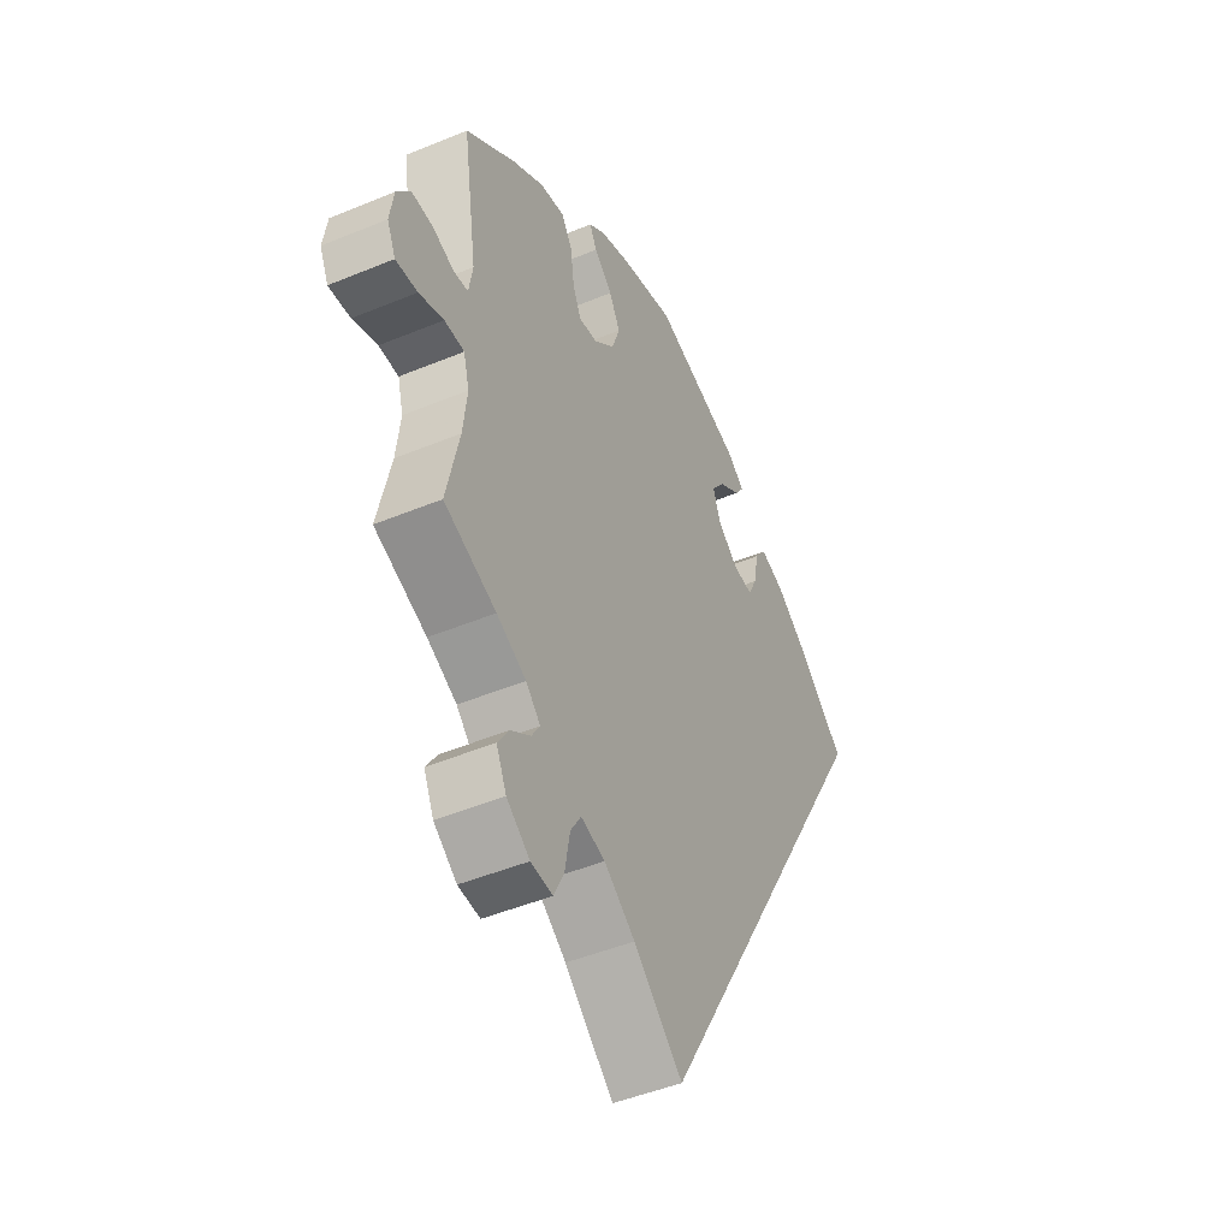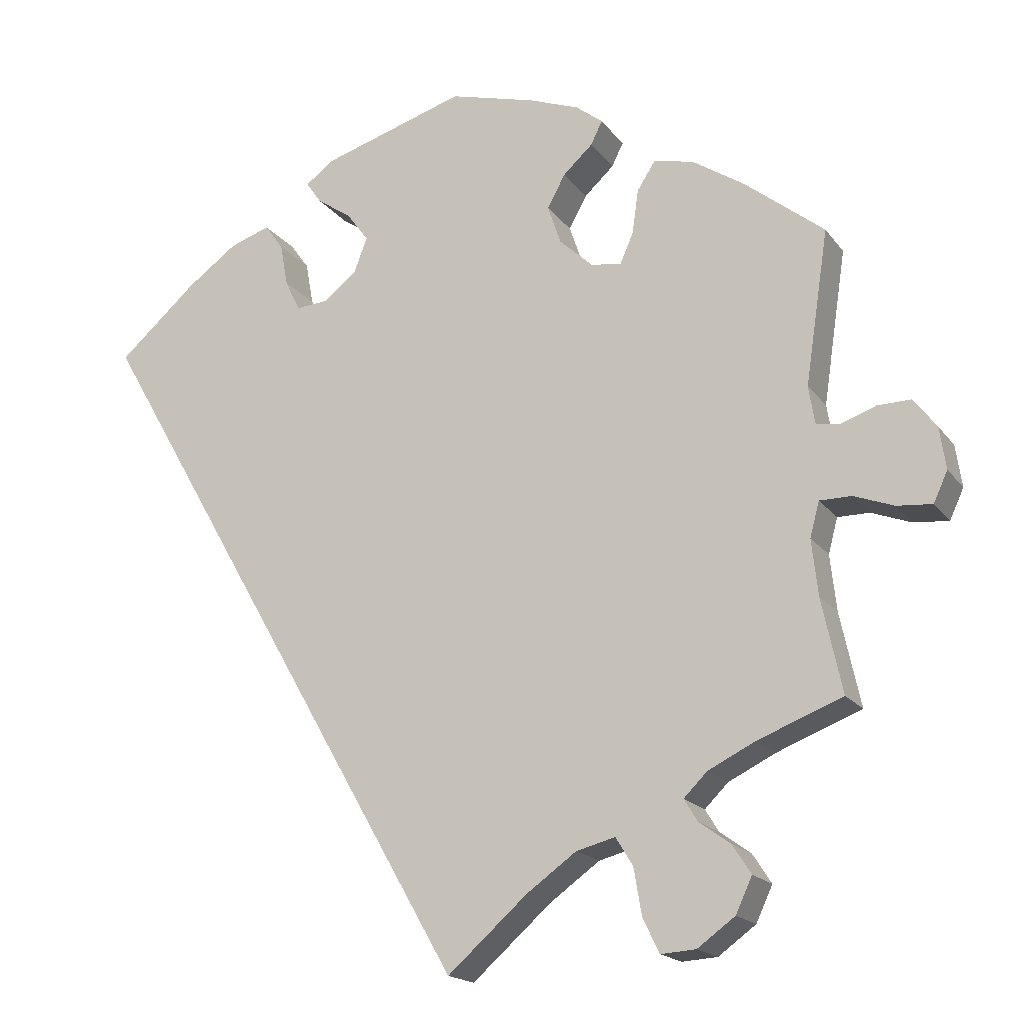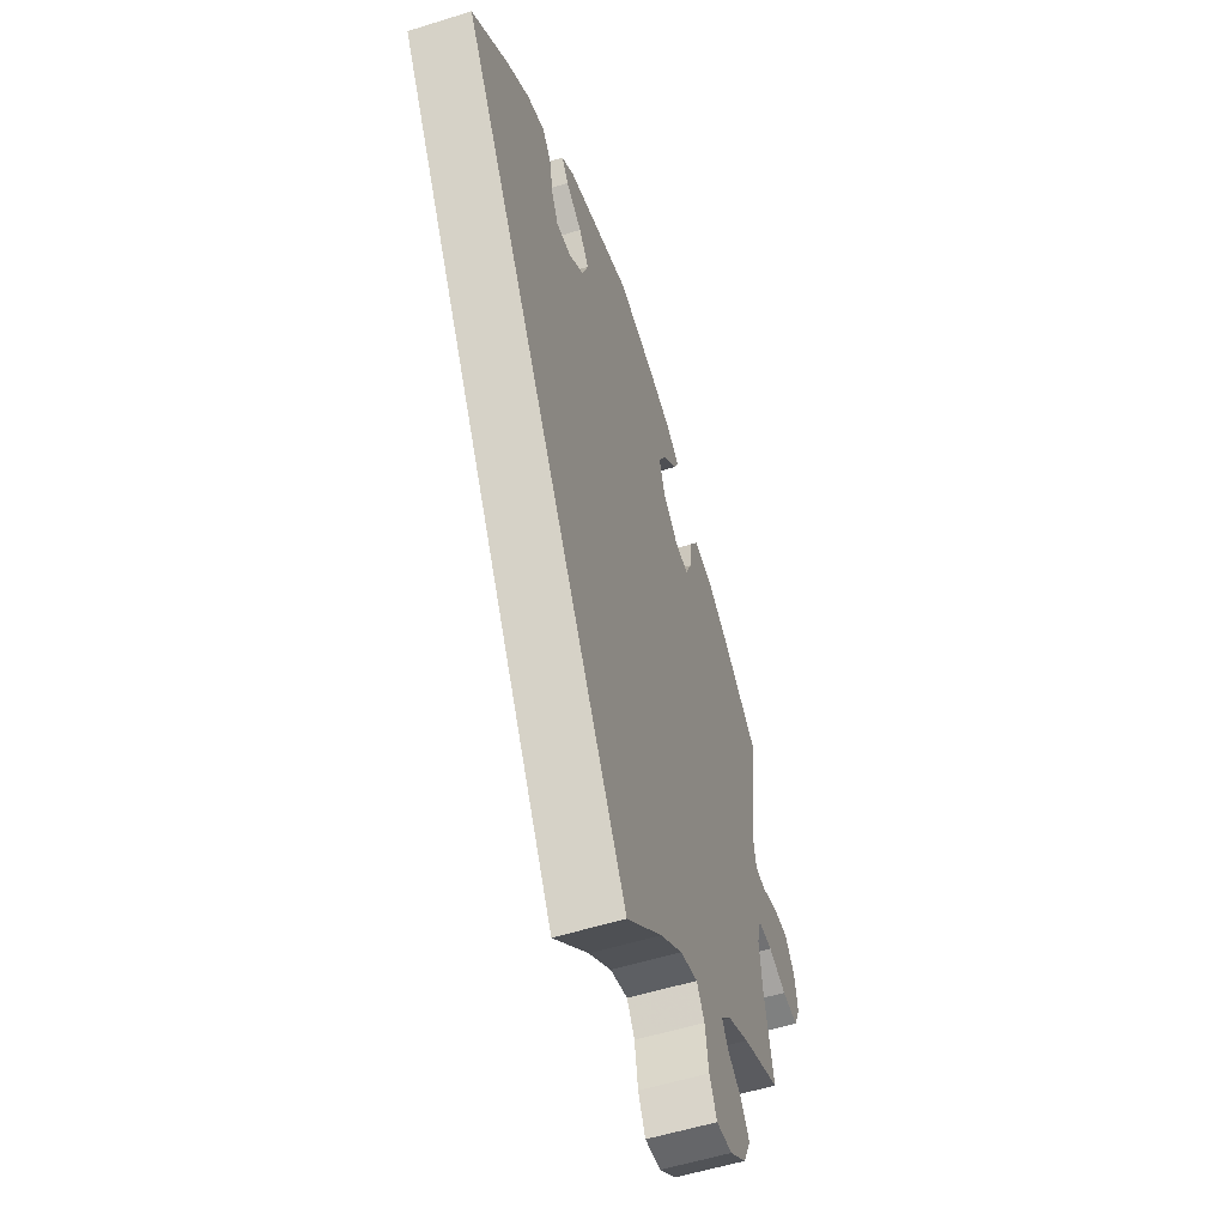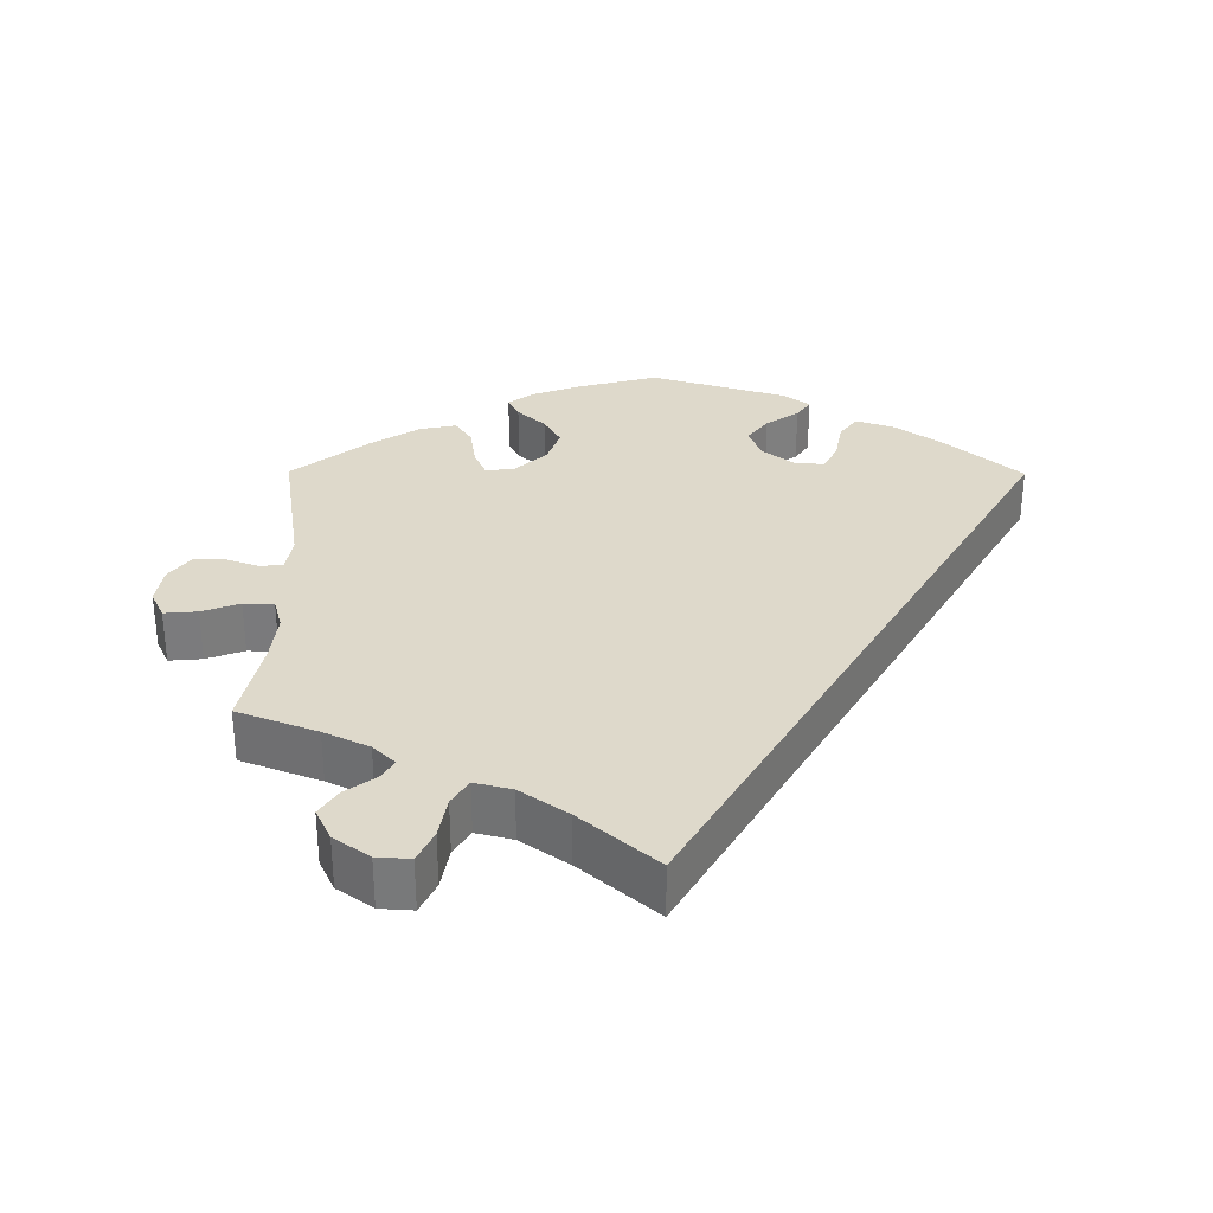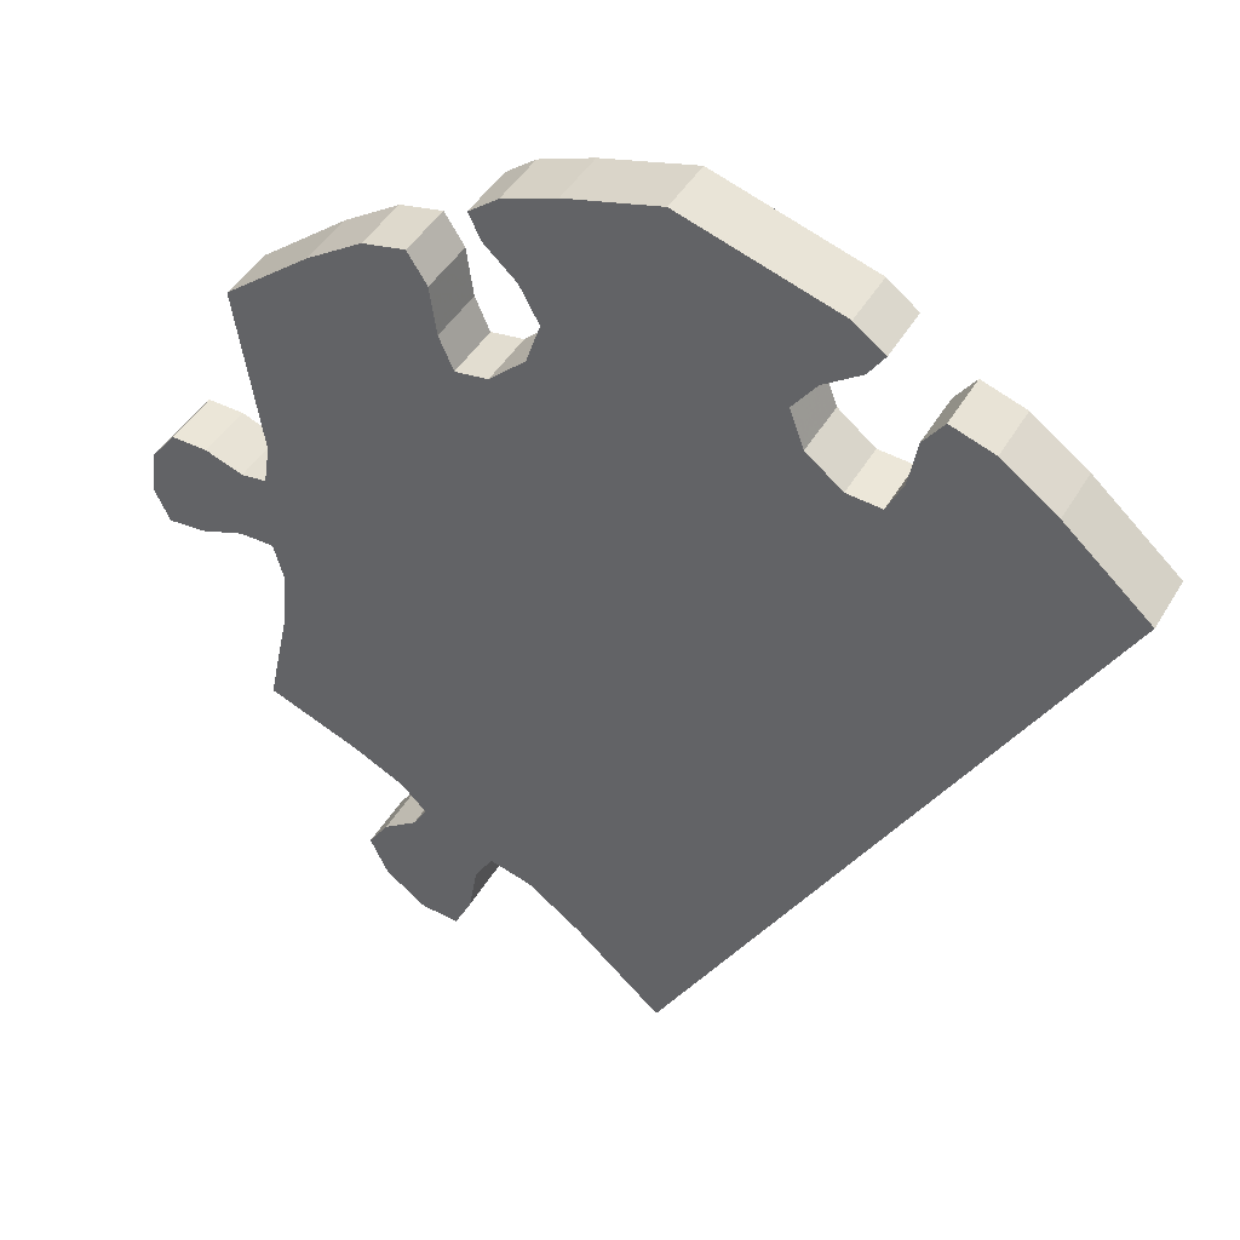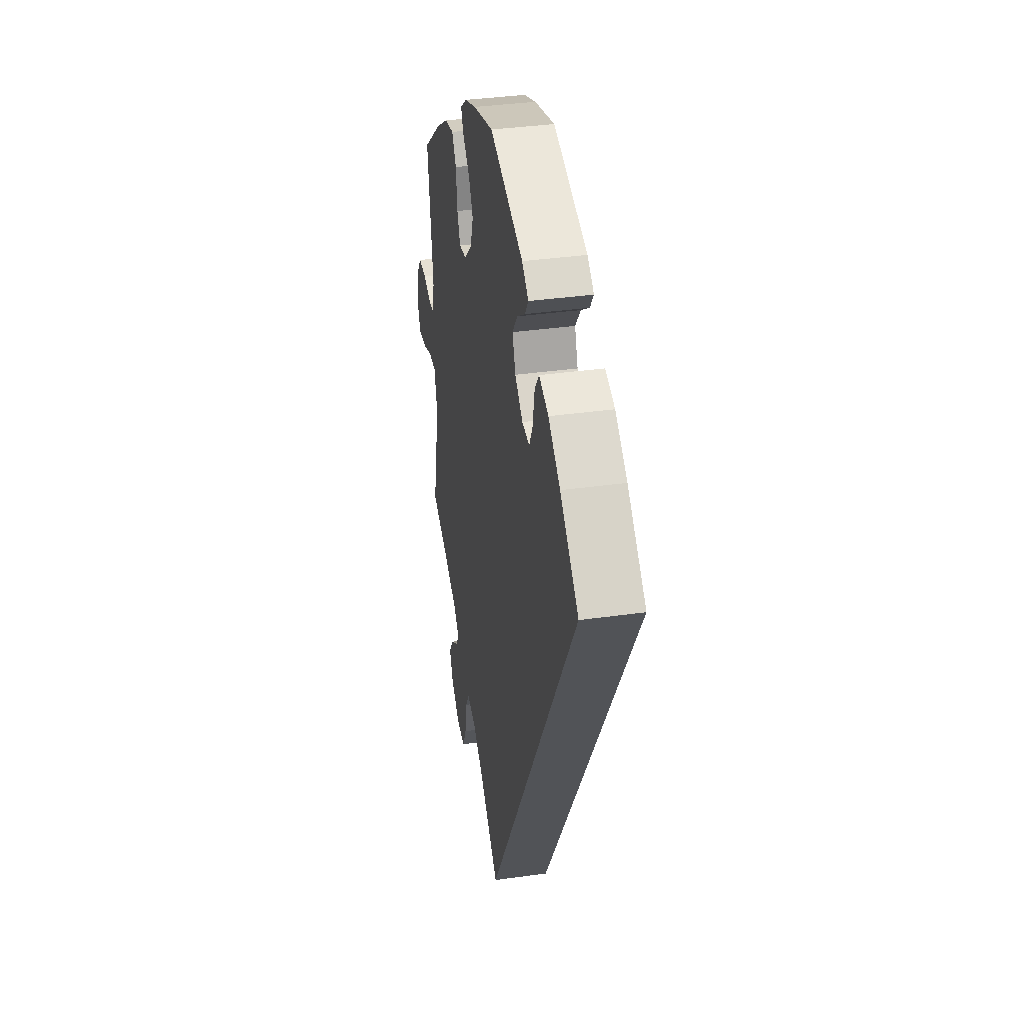
<metadata>
{"format":"obj","ext":"obj","renderer":"f3d","projection":"perspective","resolution":1024,"background":"white","views":[{"elev":-47.2,"azim":115.1,"up":"+Z"},{"elev":-17.9,"azim":24.8,"up":"+Z"},{"elev":-55.3,"azim":-71.7,"up":"+Z"},{"elev":31.8,"azim":-179.7,"up":"+Y"},{"elev":44.7,"azim":-151.3,"up":"+Z"},{"elev":37.0,"azim":-100.3,"up":"+Z"}]}
</metadata>
<code>
v 0.393 0.07 -0.331
v 0.332 0.07 -0.361
v 0.302 0.07 -0.391
v 0.319 0.07 -0.419
v 0.359 0.07 -0.448
v 0.383 0.07 -0.485
v 0.362 0.07 -0.53
v 0.314 0.07 -0.565
v 0.269 0.07 -0.568
v 0.248 0.07 -0.524
v 0.238 0.07 -0.465
v 0.216 0.07 -0.429
v 0.166 0.07 -0.442
v 0.102 0.07 -0.488
v 0 0.07 -0.578
v -0.5 0.07 0.289
v -0.399 0.07 0.378
v -0.334 0.07 0.425
v -0.283 0.07 0.442
v -0.259 0.07 0.409
v -0.249 0.07 0.354
v -0.23 0.07 0.315
v -0.189 0.07 0.318
v -0.146 0.07 0.352
v -0.129 0.07 0.397
v -0.157 0.07 0.435
v -0.202 0.07 0.466
v -0.221 0.07 0.494
v -0.185 0.07 0.521
v 0 0.07 0.578
v 0.111 0.07 0.548
v 0.175 0.07 0.524
v 0.21 0.07 0.497
v 0.195 0.07 0.467
v 0.157 0.07 0.432
v 0.134 0.07 0.39
v 0.151 0.07 0.34
v 0.194 0.07 0.3
v 0.233 0.07 0.294
v 0.25 0.07 0.333
v 0.258 0.07 0.39
v 0.281 0.07 0.426
v 0.332 0.07 0.415
v 0.398 0.07 0.372
v 0.501 0.07 0.29
v 0.471 0.07 0.092
v 0.479 0.07 0.043
v 0.509 0.07 0.039
v 0.554 0.07 0.055
v 0.597 0.07 0.056
v 0.626 0.07 0.018
v 0.634 0.07 -0.036
v 0.616 0.07 -0.075
v 0.571 0.07 -0.071
v 0.52 0.07 -0.052
v 0.479 0.07 -0.052
v 0.467 0.07 -0.097
v 0.475 0.07 -0.169
v 0.501 0.07 -0.289
v 0.393 0 -0.331
v 0.332 0 -0.361
v 0.302 0 -0.391
v 0.319 0 -0.419
v 0.359 0 -0.448
v 0.383 0 -0.485
v 0.362 0 -0.53
v 0.314 0 -0.565
v 0.269 0 -0.568
v 0.248 0 -0.524
v 0.238 0 -0.465
v 0.216 0 -0.429
v 0.166 0 -0.442
v 0.102 0 -0.488
v 0 0 -0.578
v -0.5 0 0.289
v -0.399 0 0.378
v -0.334 0 0.425
v -0.283 0 0.442
v -0.259 0 0.409
v -0.249 0 0.354
v -0.23 0 0.315
v -0.189 0 0.318
v -0.146 0 0.352
v -0.129 0 0.397
v -0.157 0 0.435
v -0.202 0 0.466
v -0.221 0 0.494
v -0.185 0 0.521
v 0 0 0.578
v 0.111 0 0.548
v 0.175 0 0.524
v 0.21 0 0.497
v 0.195 0 0.467
v 0.157 0 0.432
v 0.134 0 0.39
v 0.151 0 0.34
v 0.194 0 0.3
v 0.233 0 0.294
v 0.25 0 0.333
v 0.258 0 0.39
v 0.281 0 0.426
v 0.332 0 0.415
v 0.398 0 0.372
v 0.501 0 0.29
v 0.471 0 0.092
v 0.479 0 0.043
v 0.509 0 0.039
v 0.554 0 0.055
v 0.597 0 0.056
v 0.626 0 0.018
v 0.634 0 -0.036
v 0.616 0 -0.075
v 0.571 0 -0.071
v 0.52 0 -0.052
v 0.479 0 -0.052
v 0.467 0 -0.097
v 0.475 0 -0.169
v 0.501 0 -0.289
f 58 59 1
f 57 58 1 2
f 56 57 2 3
f 52 53 54 55
f 52 55 56
f 51 52 56
f 48 49 50 51
f 47 48 51 56
f 46 47 56 3
f 44 45 46 3
f 40 41 42 43
f 39 40 43 44
f 32 33 34 35
f 32 35 36
f 31 32 36
f 30 31 36
f 29 30 36 37
f 26 27 28 29
f 25 26 29 37
f 18 19 20 21
f 18 21 22
f 17 18 22
f 14 15 16 17
f 13 14 17 22
f 12 13 22 23
f 8 9 10 11
f 4 5 6 7
f 3 4 7 8
f 39 44 3
f 38 39 3 8
f 24 25 37 38
f 12 23 24 38
f 8 11 12 38
f 60 118 117
f 61 60 117 116
f 62 61 116 115
f 114 113 112 111
f 115 114 111
f 115 111 110
f 110 109 108 107
f 115 110 107 106
f 62 115 106 105
f 62 105 104 103
f 102 101 100 99
f 103 102 99 98
f 94 93 92 91
f 95 94 91
f 95 91 90
f 95 90 89
f 96 95 89 88
f 88 87 86 85
f 96 88 85 84
f 80 79 78 77
f 81 80 77
f 81 77 76
f 76 75 74 73
f 81 76 73 72
f 82 81 72 71
f 70 69 68 67
f 66 65 64 63
f 67 66 63 62
f 62 103 98
f 67 62 98 97
f 97 96 84 83
f 97 83 82 71
f 97 71 70 67
f 1 60 61 2
f 2 61 62 3
f 3 62 63 4
f 4 63 64 5
f 5 64 65 6
f 6 65 66 7
f 7 66 67 8
f 8 67 68 9
f 9 68 69 10
f 10 69 70 11
f 11 70 71 12
f 12 71 72 13
f 13 72 73 14
f 14 73 74 15
f 15 74 75 16
f 16 75 76 17
f 17 76 77 18
f 18 77 78 19
f 19 78 79 20
f 20 79 80 21
f 21 80 81 22
f 22 81 82 23
f 23 82 83 24
f 24 83 84 25
f 25 84 85 26
f 26 85 86 27
f 27 86 87 28
f 28 87 88 29
f 29 88 89 30
f 30 89 90 31
f 31 90 91 32
f 32 91 92 33
f 33 92 93 34
f 34 93 94 35
f 35 94 95 36
f 36 95 96 37
f 37 96 97 38
f 38 97 98 39
f 39 98 99 40
f 40 99 100 41
f 41 100 101 42
f 42 101 102 43
f 43 102 103 44
f 44 103 104 45
f 45 104 105 46
f 46 105 106 47
f 47 106 107 48
f 48 107 108 49
f 49 108 109 50
f 50 109 110 51
f 51 110 111 52
f 52 111 112 53
f 53 112 113 54
f 54 113 114 55
f 55 114 115 56
f 56 115 116 57
f 57 116 117 58
f 58 117 118 59
f 59 118 60 1

</code>
